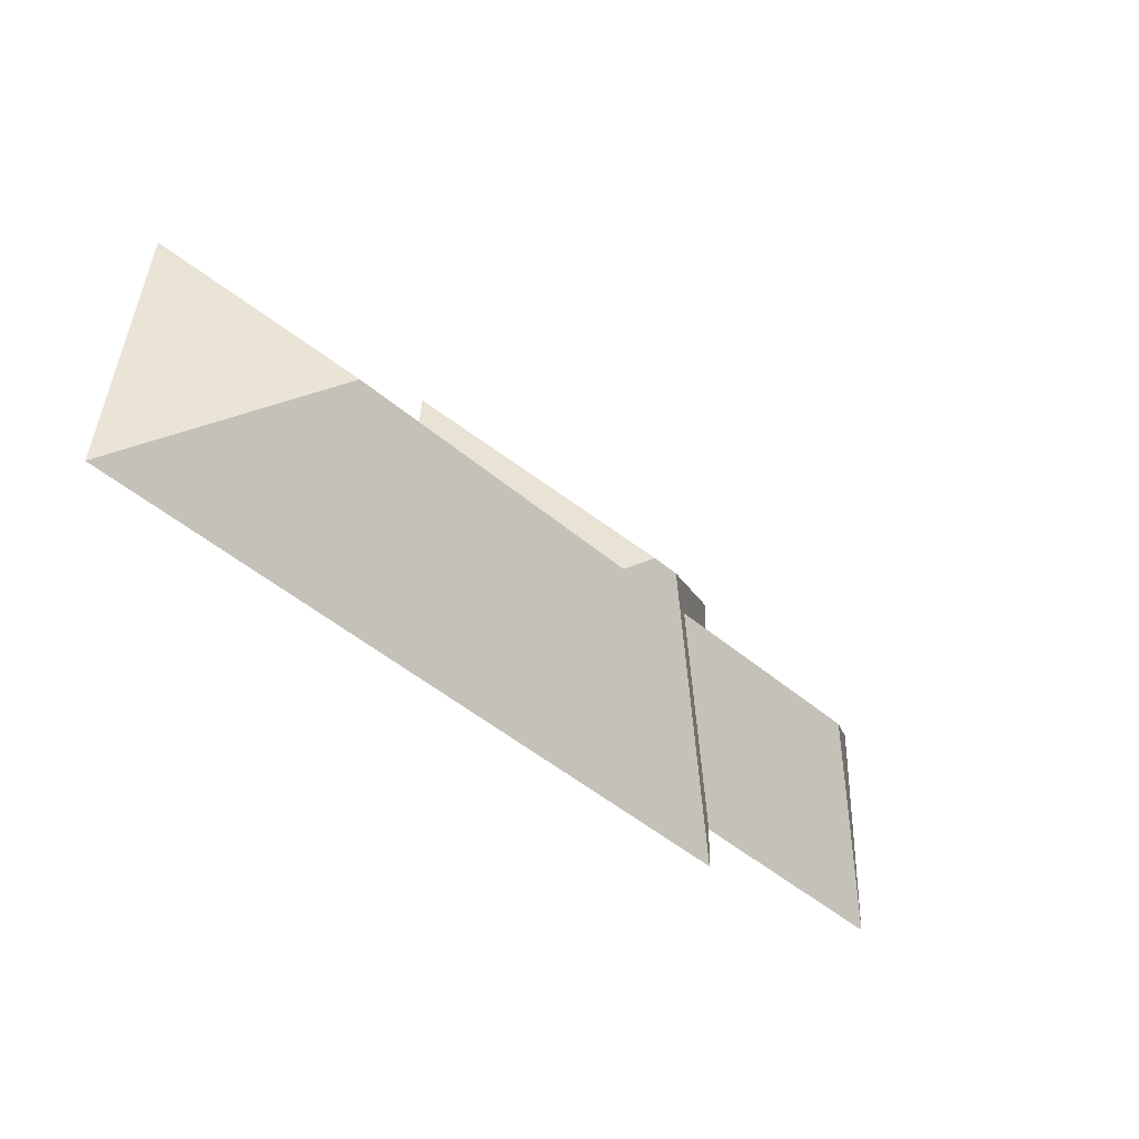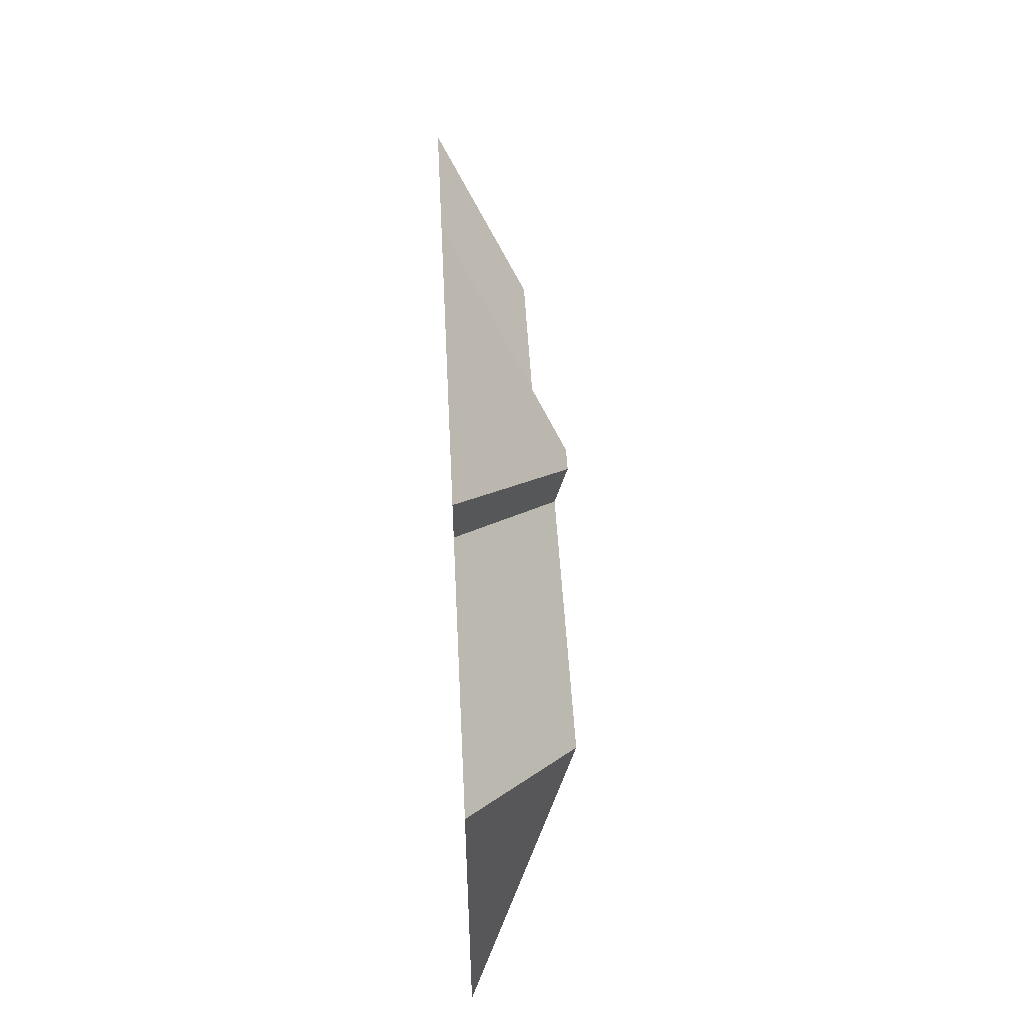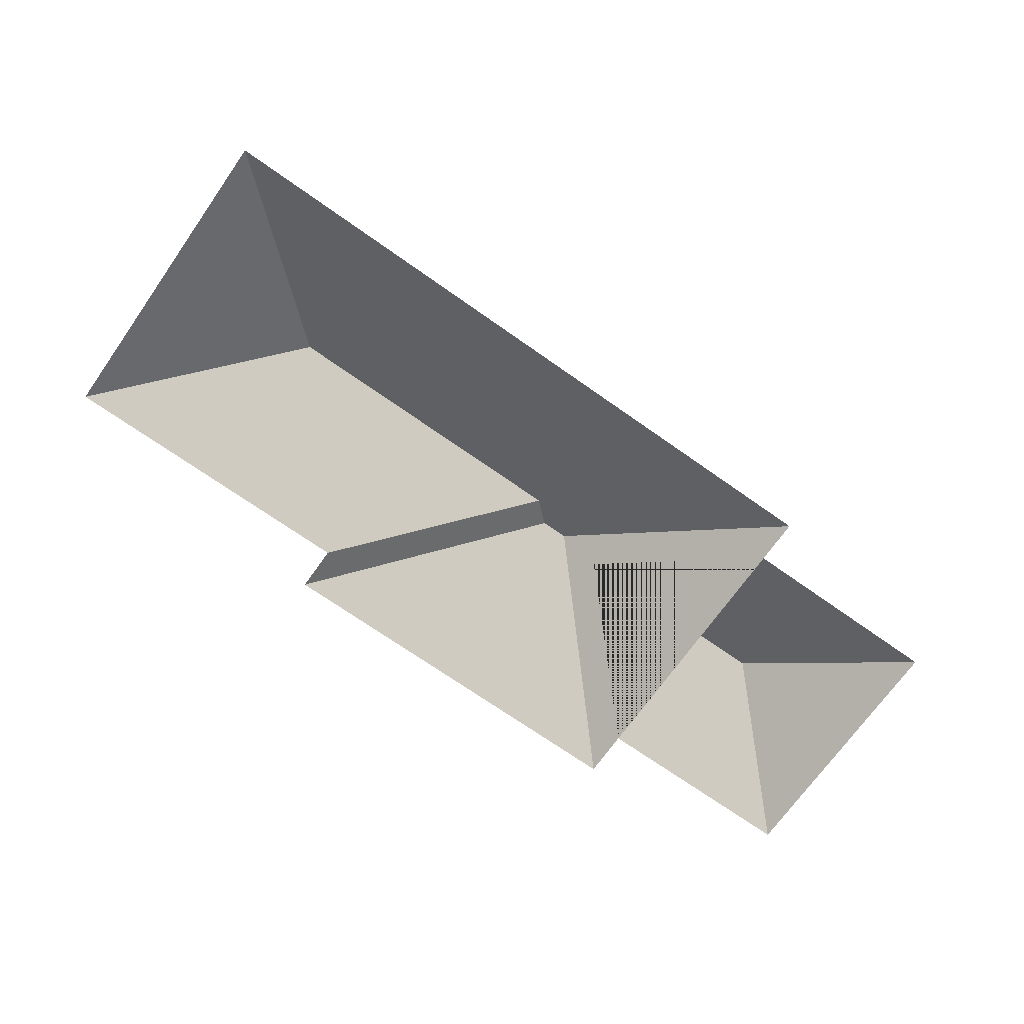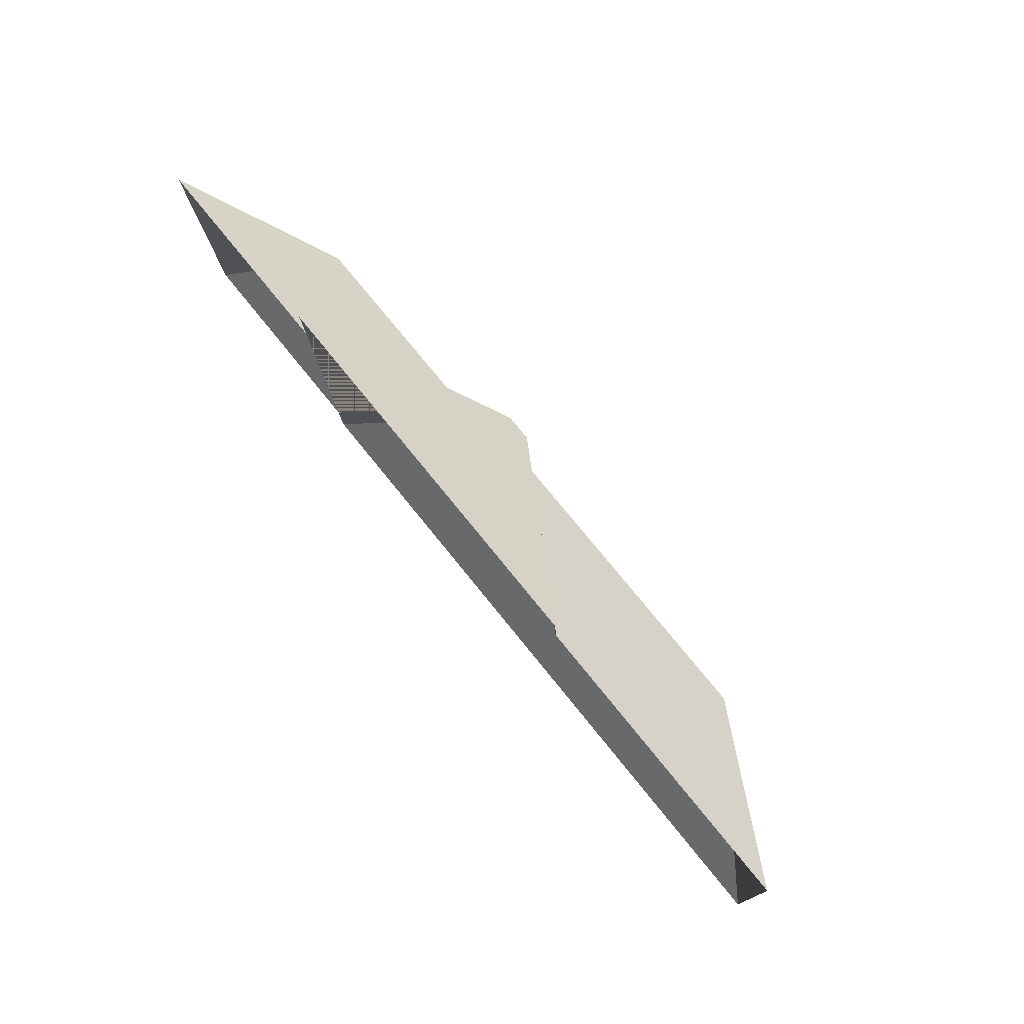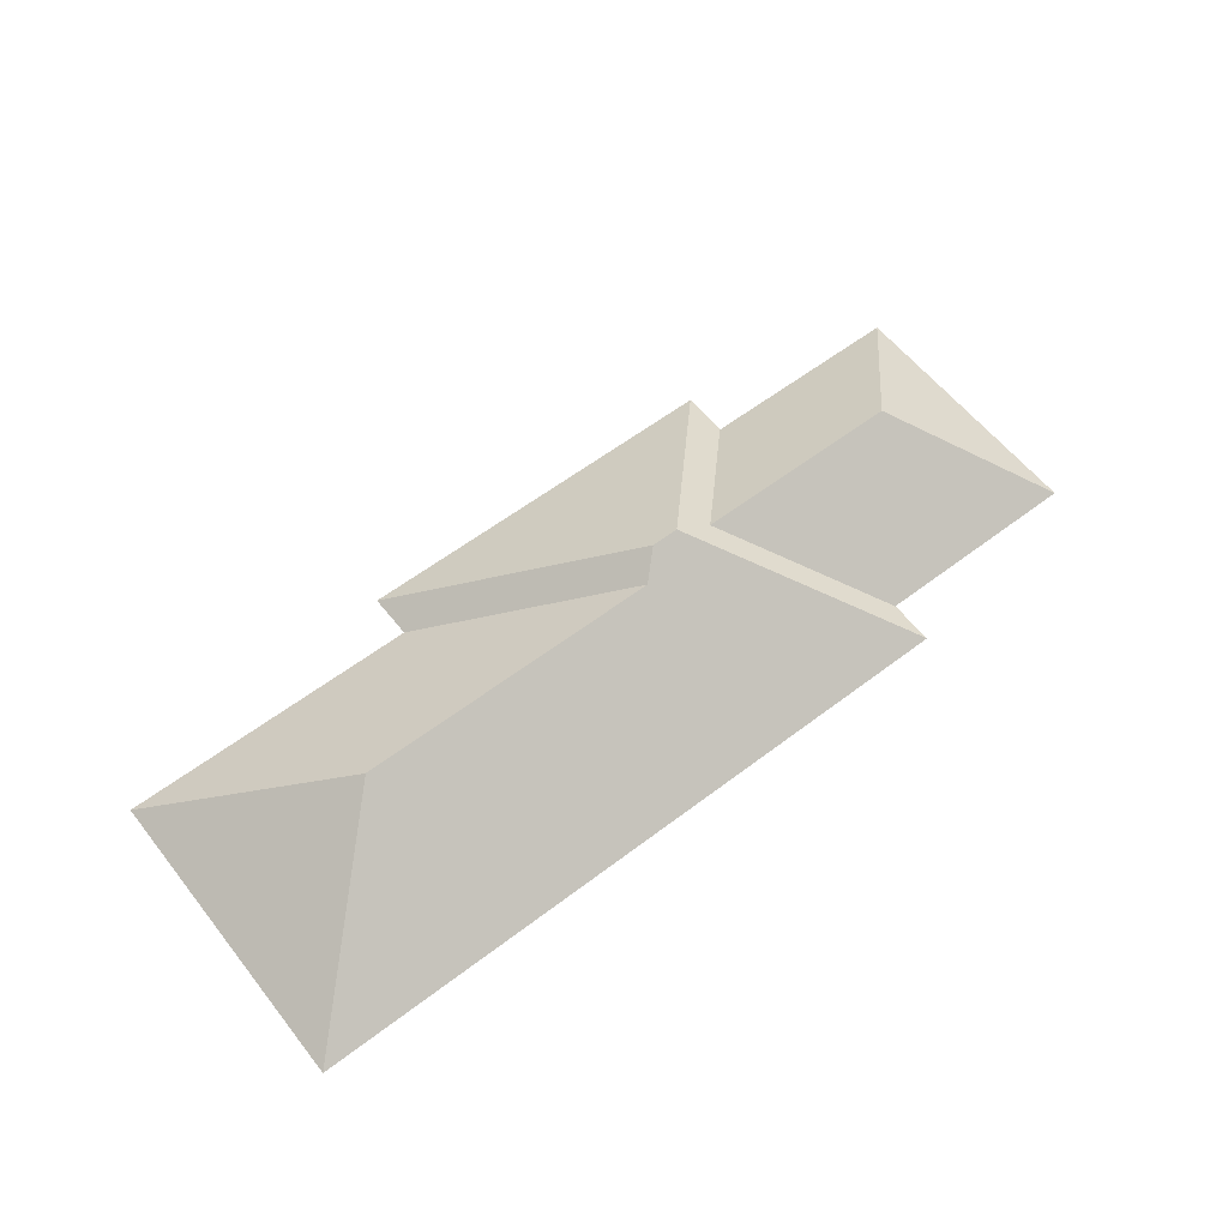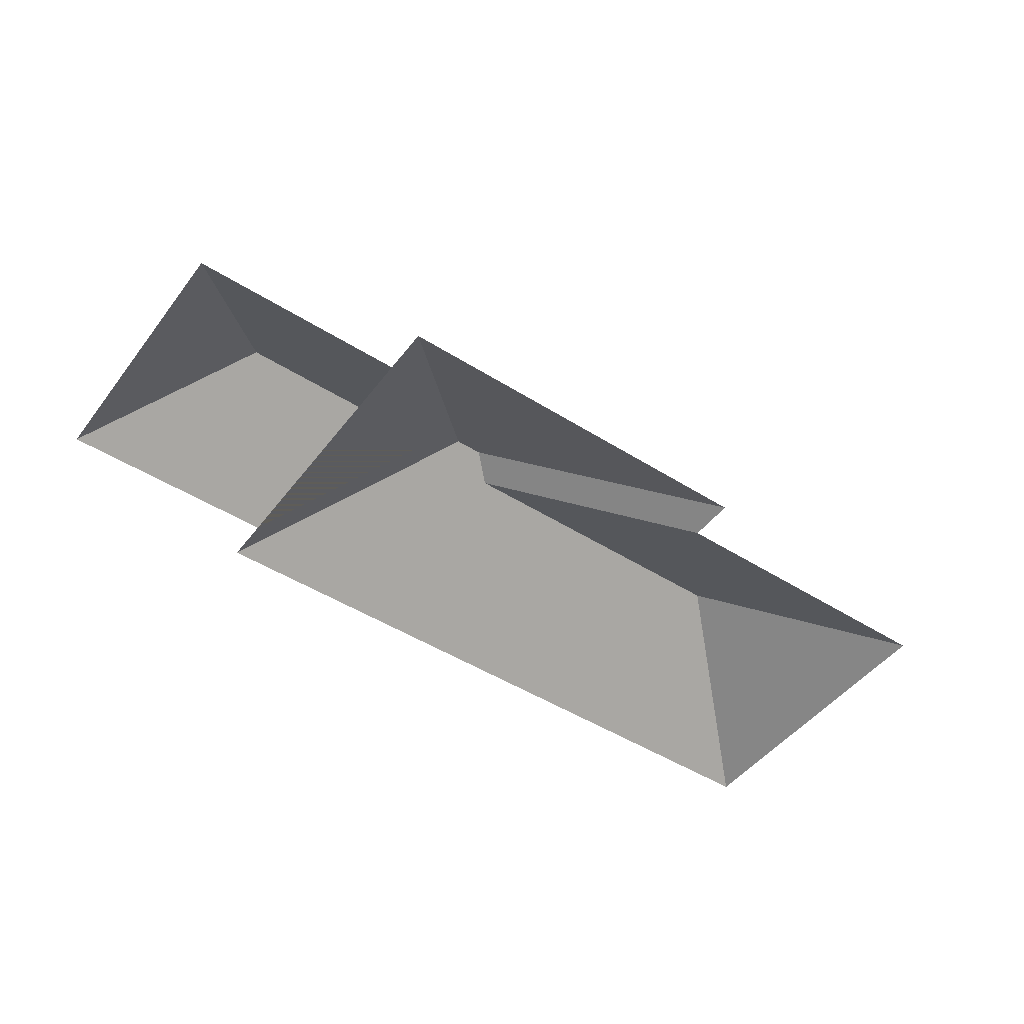
<metadata>
{"format":"obj","ext":"obj","renderer":"f3d","projection":"perspective","resolution":1024,"background":"white","views":[{"elev":-46.3,"azim":137.6,"up":"+Z"},{"elev":51.5,"azim":87.1,"up":"+Z"},{"elev":-70.7,"azim":141.9,"up":"+Y"},{"elev":78.2,"azim":51.1,"up":"+Z"},{"elev":59.2,"azim":139.1,"up":"+Y"},{"elev":-47.7,"azim":-38.3,"up":"+Y"}]}
</metadata>
<code>
o CG10_500_043066_0011_roof
v 553.8 75 -206.1
v 157 75 -226
v 33.77 75 -206.1
v 155.7 75 -200
v 275.4 136.3 -127.7
v 452.9 136.4 -118.8
v 221.8 127.6 -117.8
v 99.02 127.5 -123.9
v 260.7 145 -115.4
v 244.9 145 -116.2
v 148.1 75 -48.2
v 544.8 75 -27.04
v 26.16 75 -54.32
v 370.9 75 -35.87
v 369.7 75 -9.913
v 146.8 75 -21.08
v 553.8 0 -206.1
v 157 0 -226
v 155.7 0 -200
v 33.77 0 -206.1
v 26.16 0 -54.32
v 148.1 0 -48.2
v 146.8 0 -21.08
v 369.7 0 -9.913
v 370.9 0 -35.87
v 544.8 0 -27.04
f 8 13 11 7
f 8 3 13
f 3 8 7 4
f 16 10 9 15
f 15 9 5 14
f 14 5 6 12
f 12 6 1
f 4 7 11 16 10 2
f 2 10 9 5 6 1

</code>
